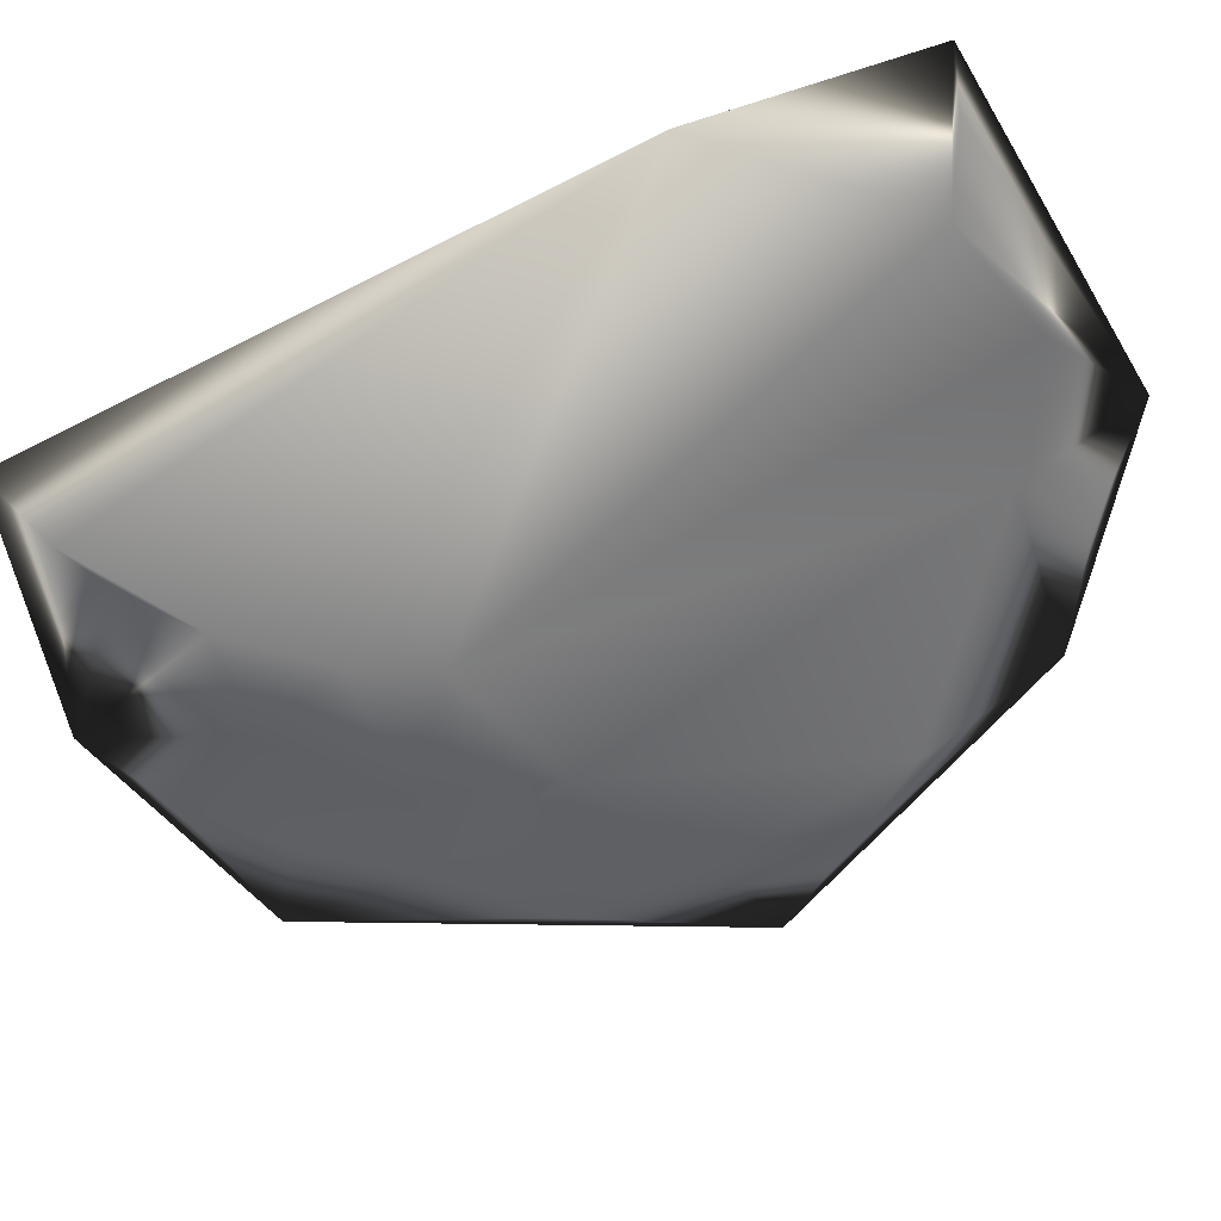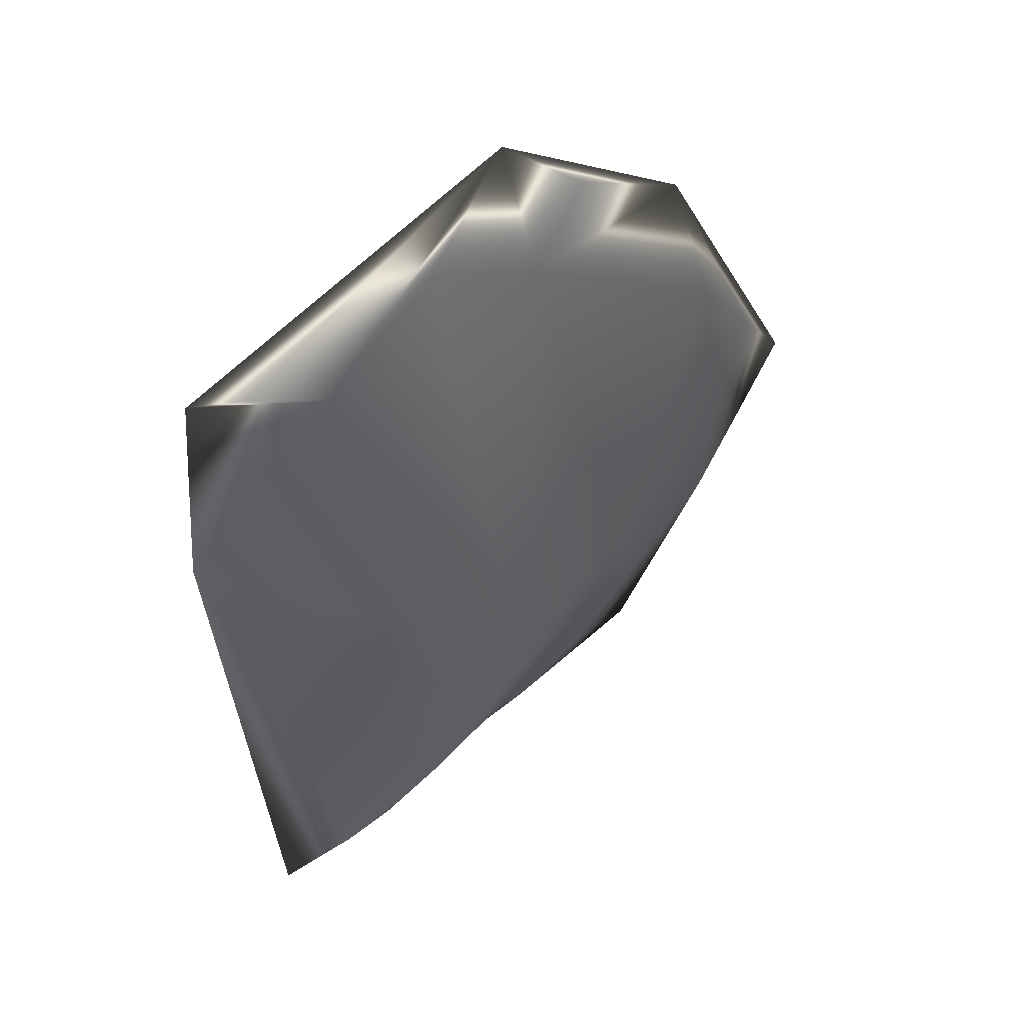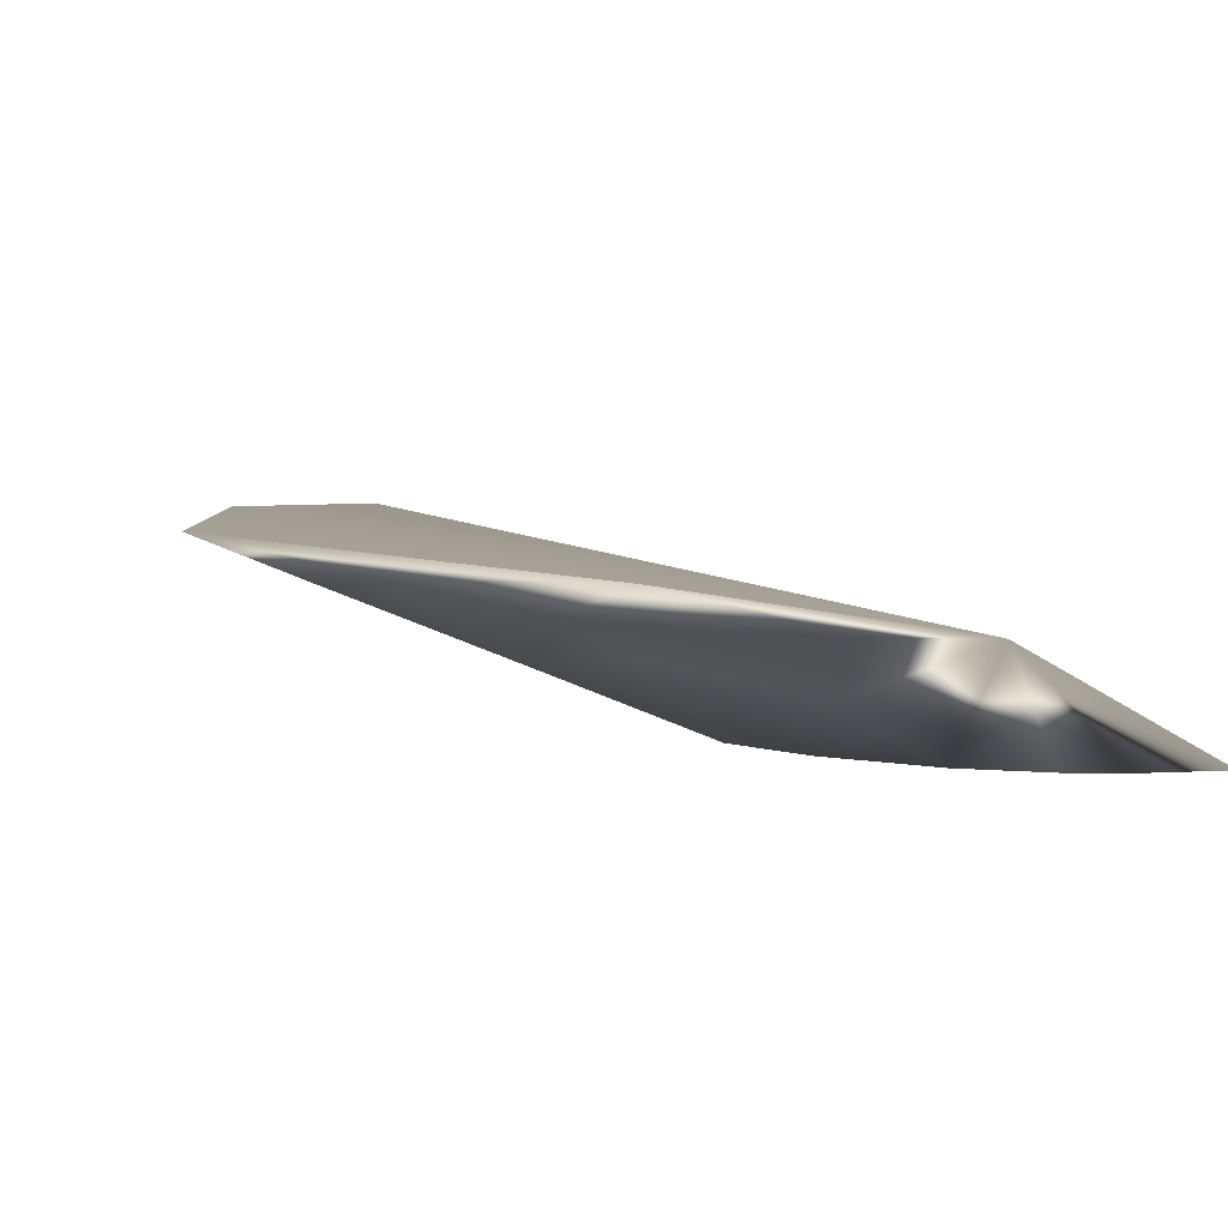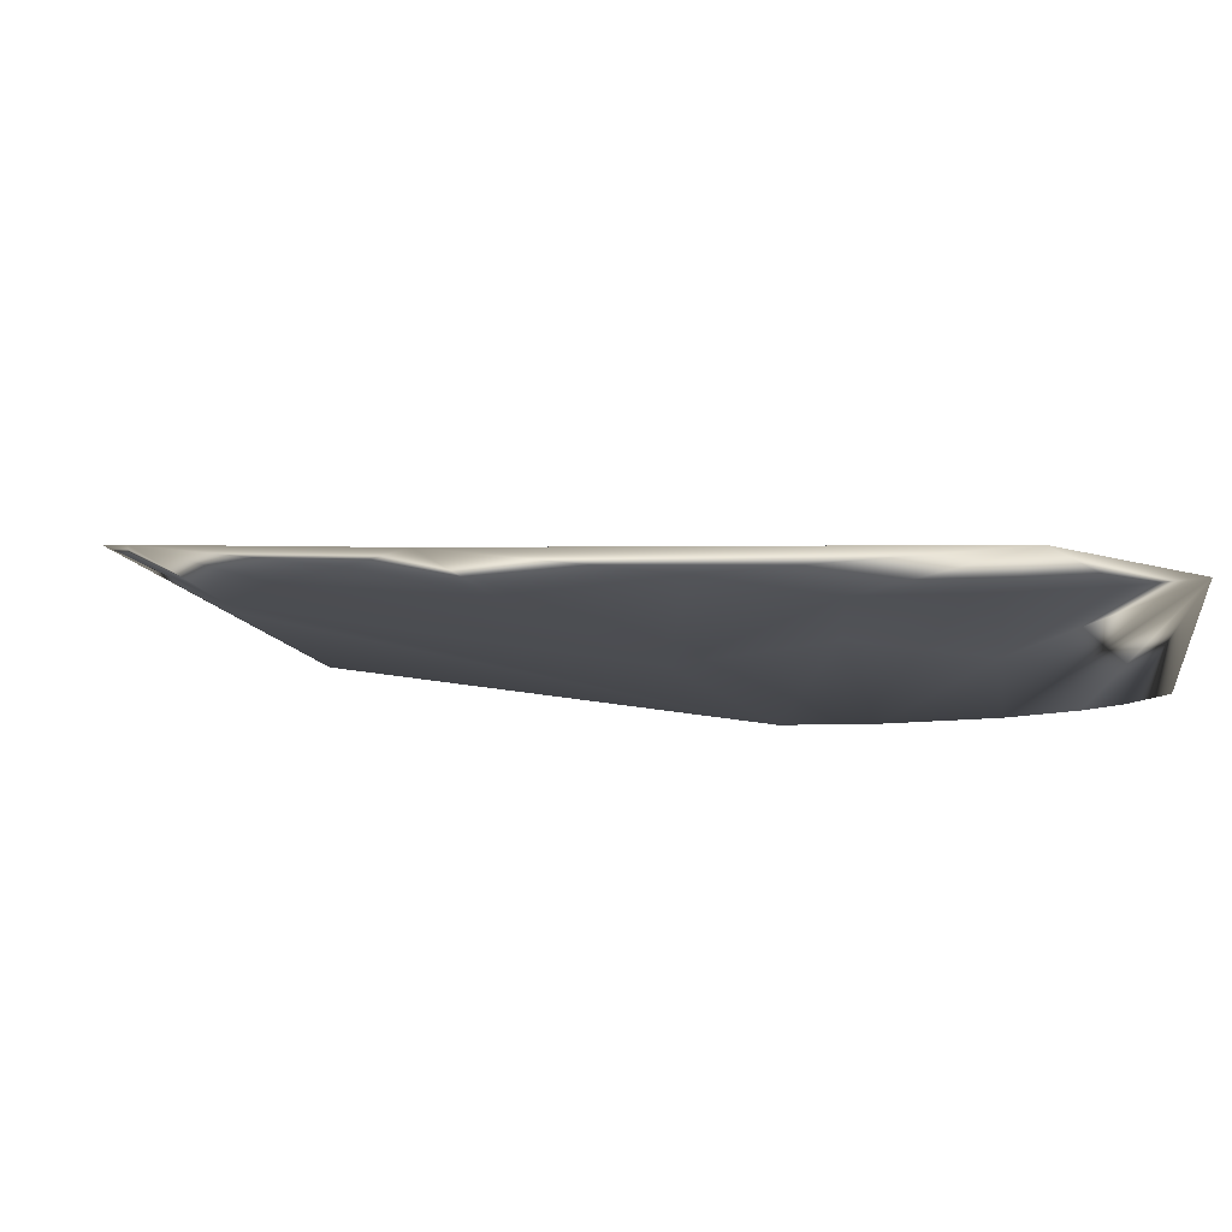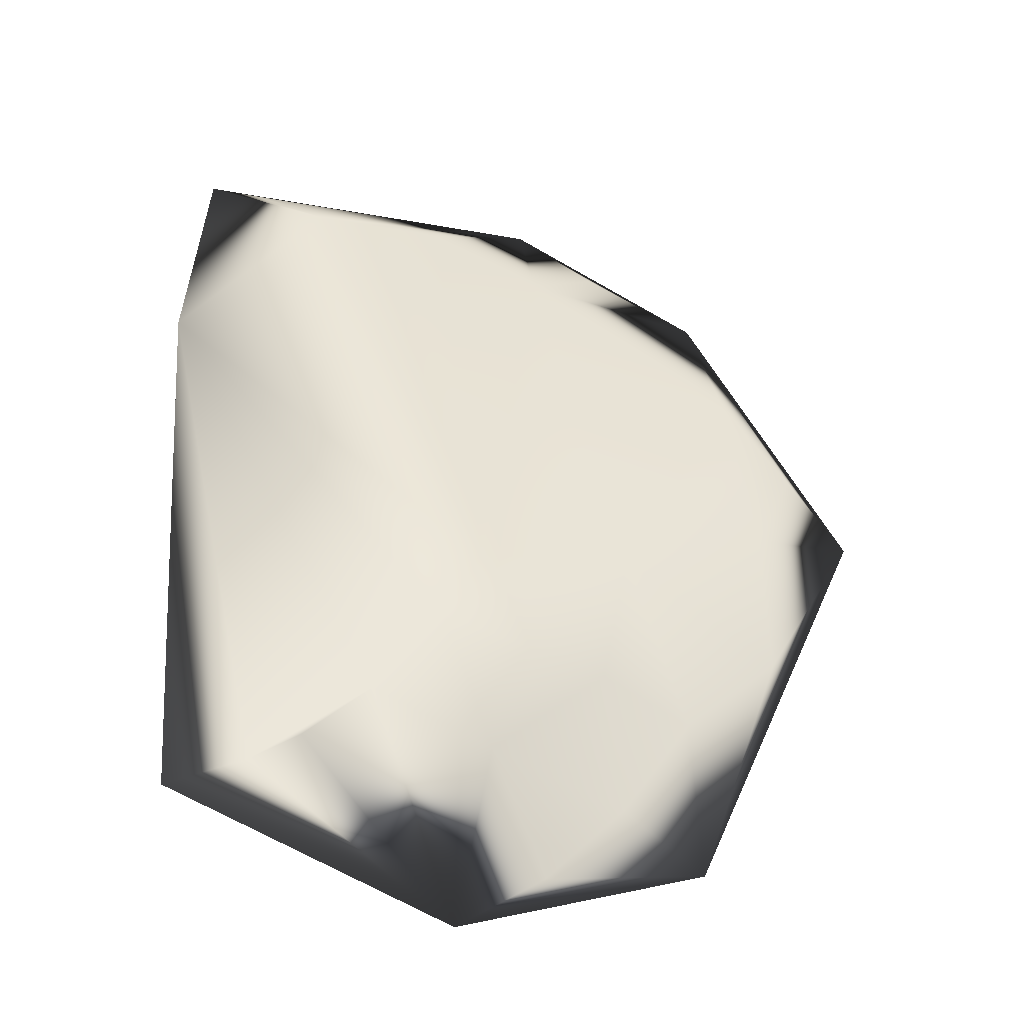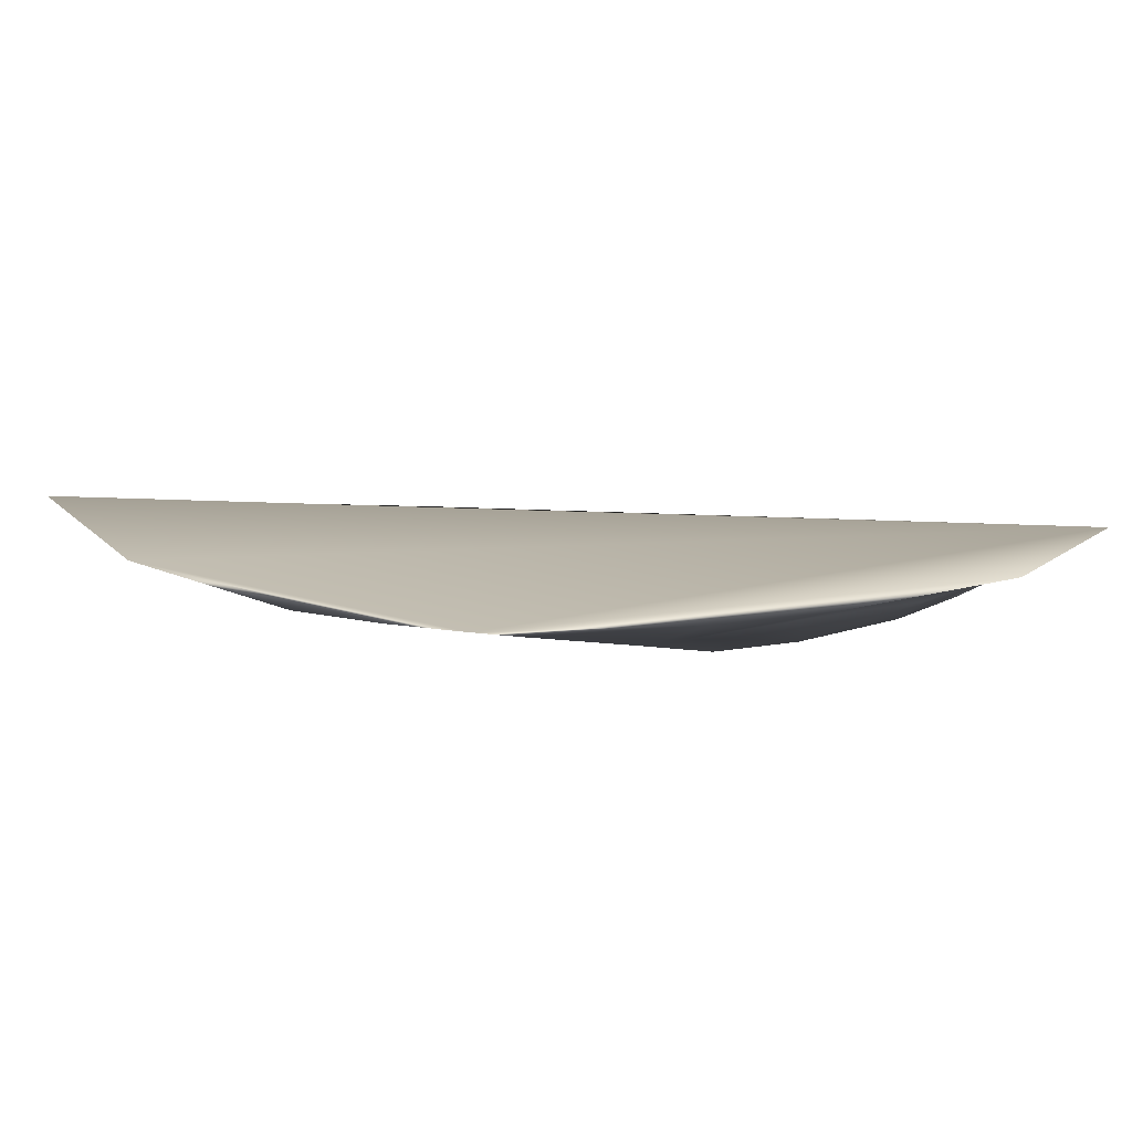
<metadata>
{"format":"obj","ext":"obj","renderer":"f3d","projection":"perspective","resolution":1024,"background":"white","views":[{"elev":-71.0,"azim":112.4,"up":"+Z"},{"elev":51.3,"azim":155.7,"up":"+Y"},{"elev":8.8,"azim":-27.8,"up":"+Z"},{"elev":6.7,"azim":-69.5,"up":"+Z"},{"elev":-40.5,"azim":-179.8,"up":"+Y"},{"elev":21.6,"azim":-81.3,"up":"+Z"}]}
</metadata>
<code>
v 1.391 0.5214 0.6015
v 1.404 0.6979 0.6015
v 1.226 0.6952 0.6401
v 1.287 0.5151 0.6401
v 1.244 0.5671 0.6401
v 1.241 0.5236 0.653
v 1.294 0.7792 0.6401
v 1.269 0.5758 0.6272
v 1.189 0.6445 0.653
v 1.206 0.6684 0.6466
v 1.264 0.5376 0.6401
v 1.217 0.5937 0.6466
v 1.236 0.738 0.6466
v 1.289 0.7414 0.6272
v 1.323 0.7595 0.6208
v 1.269 0.7571 0.6401
v 1.218 0.6379 0.6401
v 1.262 0.6142 0.6208
v 1.302 0.5461 0.6208
v 1.313 0.4999 0.6401
v 1.368 0.5296 0.6015
v 1.354 0.5377 0.6015
v 1.335 0.5534 0.6015
v 1.316 0.5789 0.6015
v 1.305 0.6012 0.6015
v 1.361 0.748 0.6015
v 1.382 0.7582 0.6015
v 1.398 0.7624 0.6015
f 20 2 1
f 1 21 20
f 21 22 20
f 22 23 20
f 23 19 20
f 20 28 2
f 20 7 28
f 20 13 7
f 7 27 28
f 13 16 7
f 7 26 27
f 7 15 26
f 2 21 1
f 2 23 21
f 2 24 23
f 2 25 24
f 2 26 25
f 26 15 25
f 15 14 25
f 14 18 25
f 14 3 18
f 14 13 3
f 3 17 18
f 14 16 13
f 6 9 20
f 9 13 20
f 6 12 9
f 9 10 13
f 10 3 13
f 20 4 6
f 6 5 12
f 4 11 6
f 12 17 9
f 19 4 20
f 6 11 5
f 18 12 5
f 23 24 19
f 8 18 5
f 11 4 19
f 25 18 8
f 8 11 19
f 10 17 3
f 25 8 24
f 8 5 11
f 24 8 19
f 22 21 23
f 16 14 7
f 10 9 17
f 2 28 26
f 27 26 28
f 12 18 17
f 14 15 7

</code>
